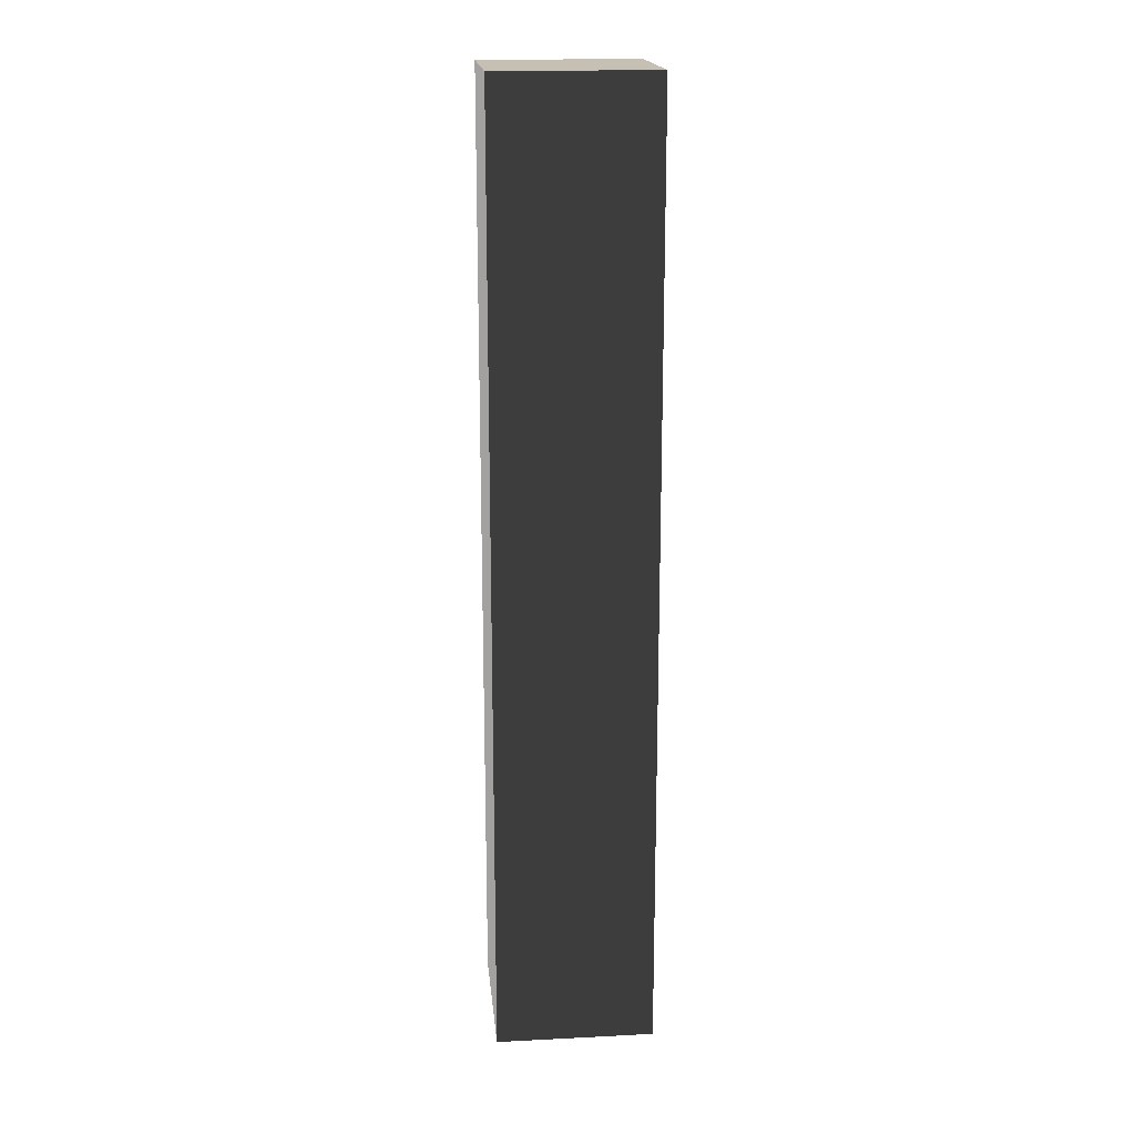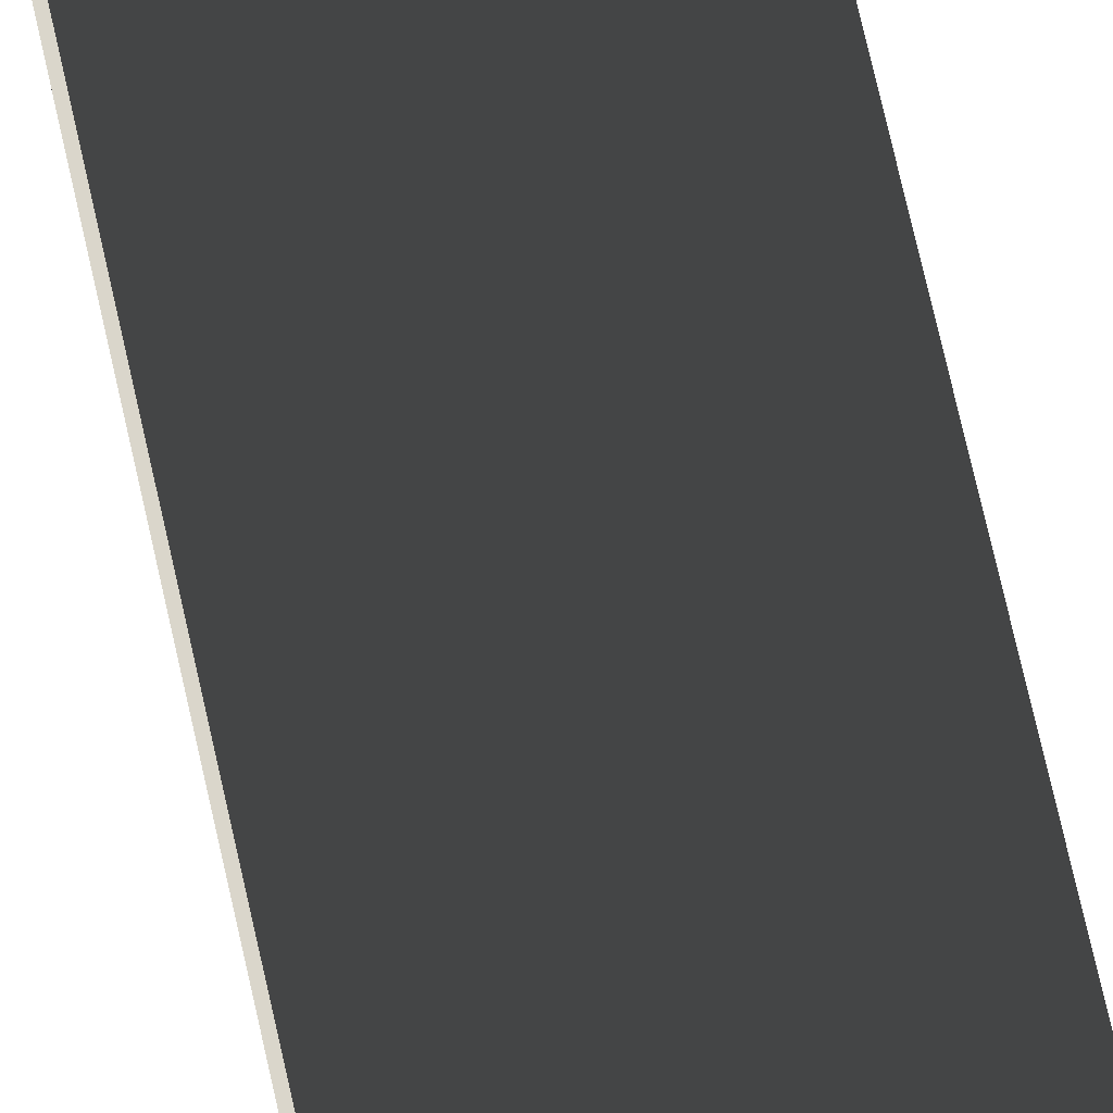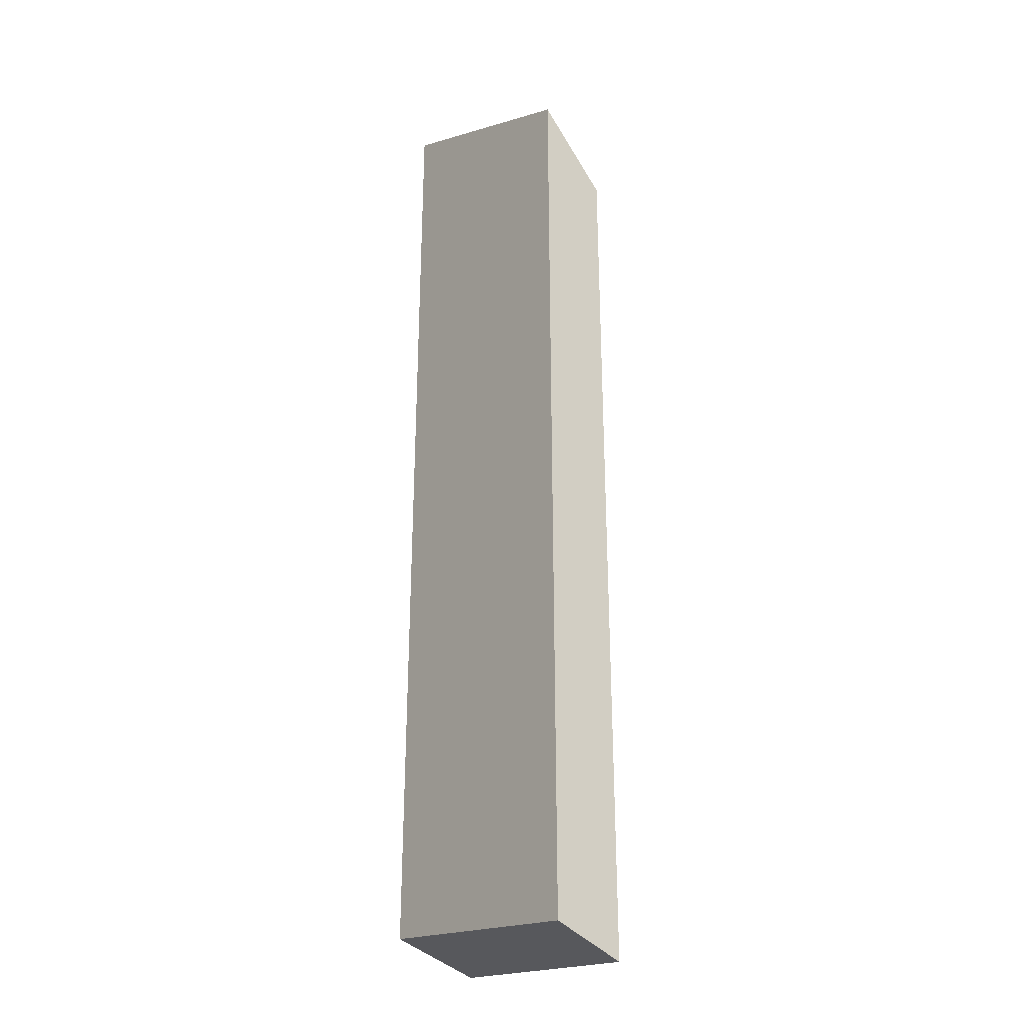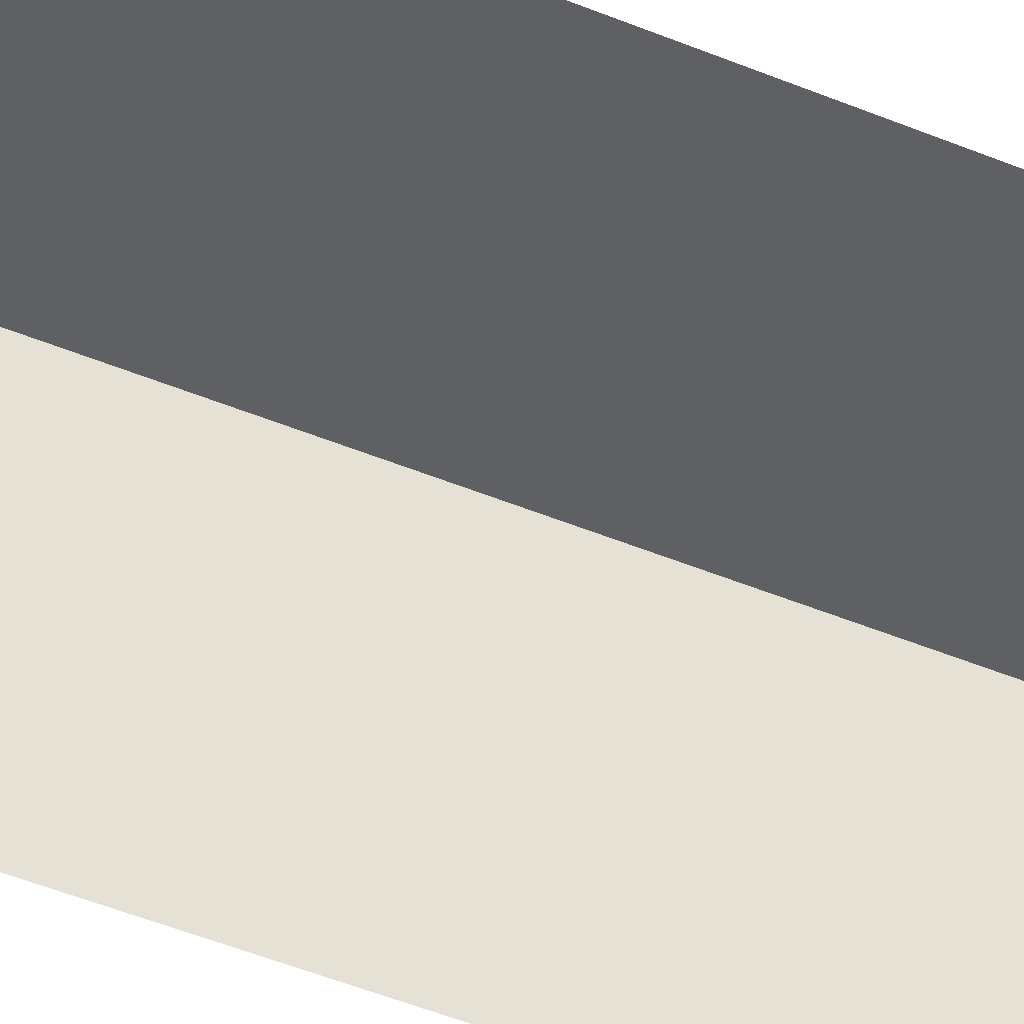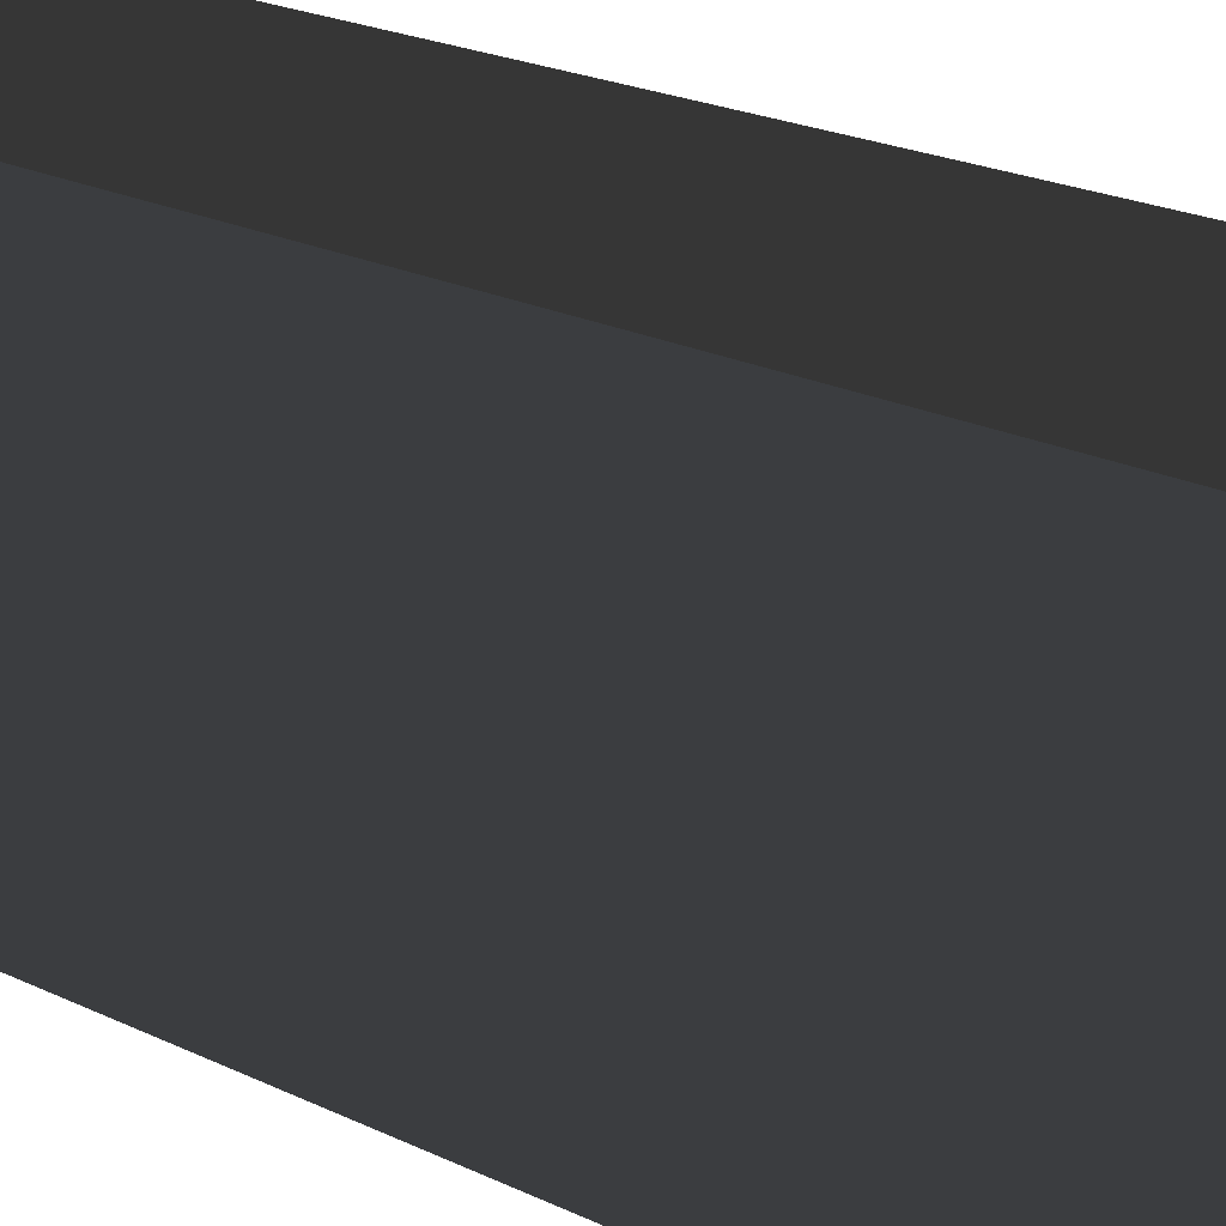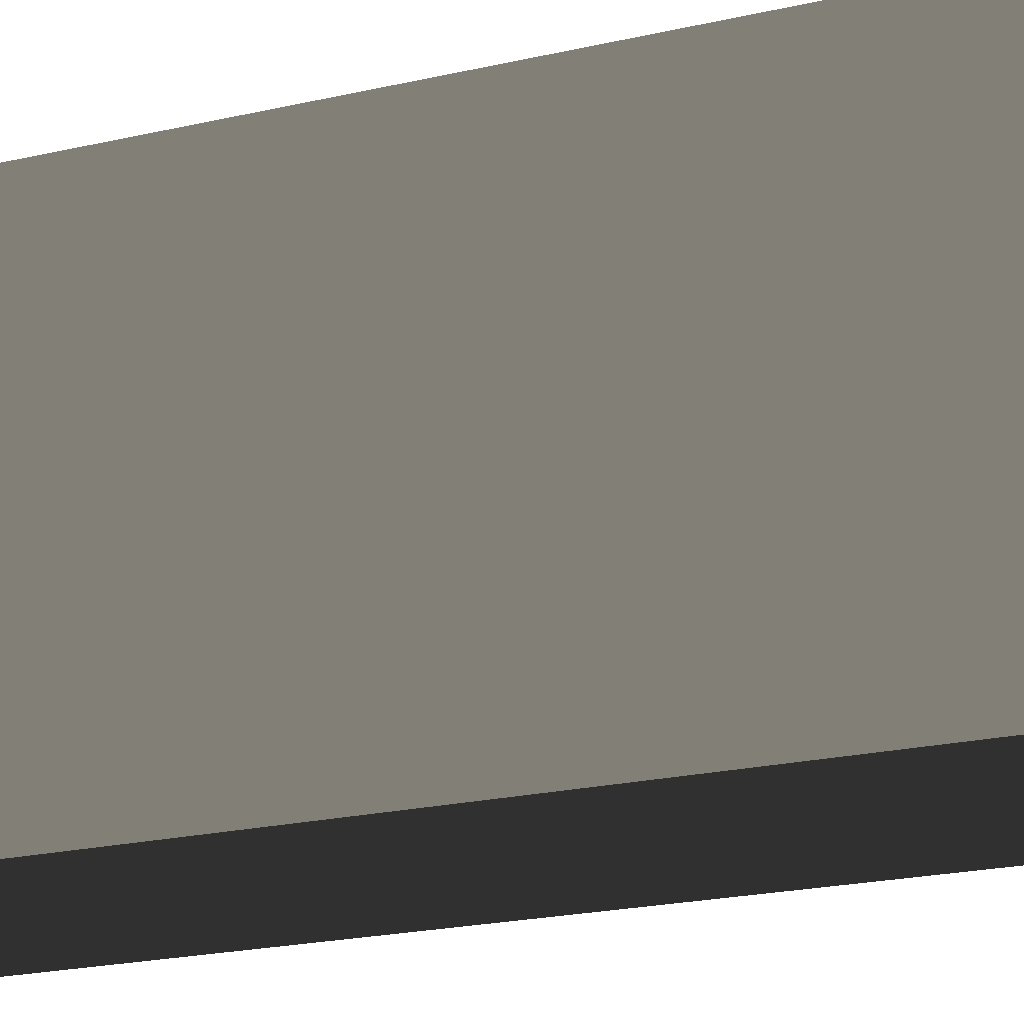
<metadata>
{"format":"obj","ext":"obj","renderer":"f3d","projection":"perspective","resolution":1024,"background":"white","views":[{"elev":18.1,"azim":174.4,"up":"+Y"},{"elev":73.7,"azim":-12.7,"up":"+Z"},{"elev":-28.8,"azim":-66.6,"up":"+Y"},{"elev":-42.5,"azim":62.9,"up":"+Z"},{"elev":10.6,"azim":149.9,"up":"+Z"},{"elev":-9.9,"azim":-48.7,"up":"+Z"}]}
</metadata>
<code>
o 5x5x30_cm_wall_corner__230777__temp_5x5x30_cm_wall_corner__230777_.006
v 0.025 -0.15 -0.025
v -0.025 -0.15 -0.025
v -0.025 -0.15 0.025
v 0.025 -0.15 0.025
v 0.025 0.15 0.025
v 0.025 0.15 -0.025
v -0.025 0.15 -0.025
v -0.025 0.15 0.025
f 4 3 2 1
f 4 1 6 5
f 8 5 6 7
f 8 3 4 5
f 2 3 8 7
f 2 7 6 1

</code>
